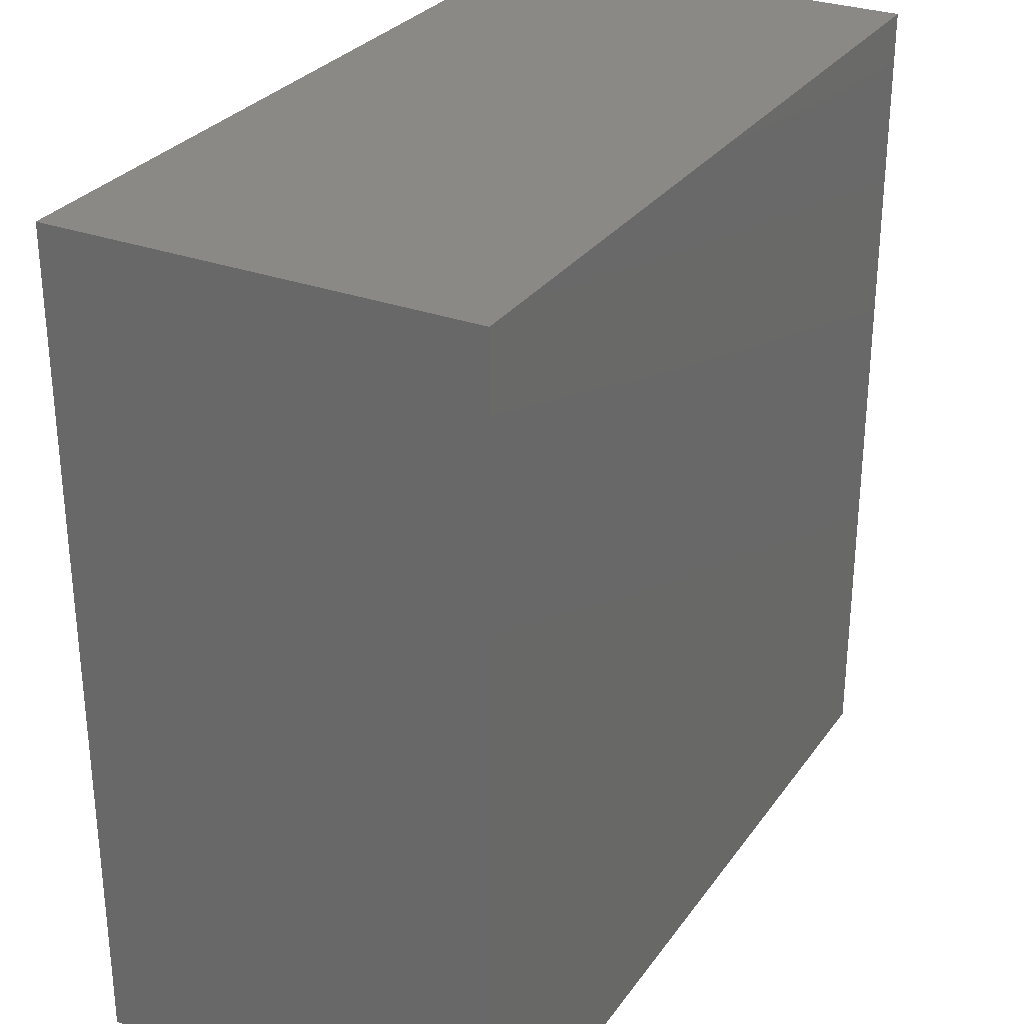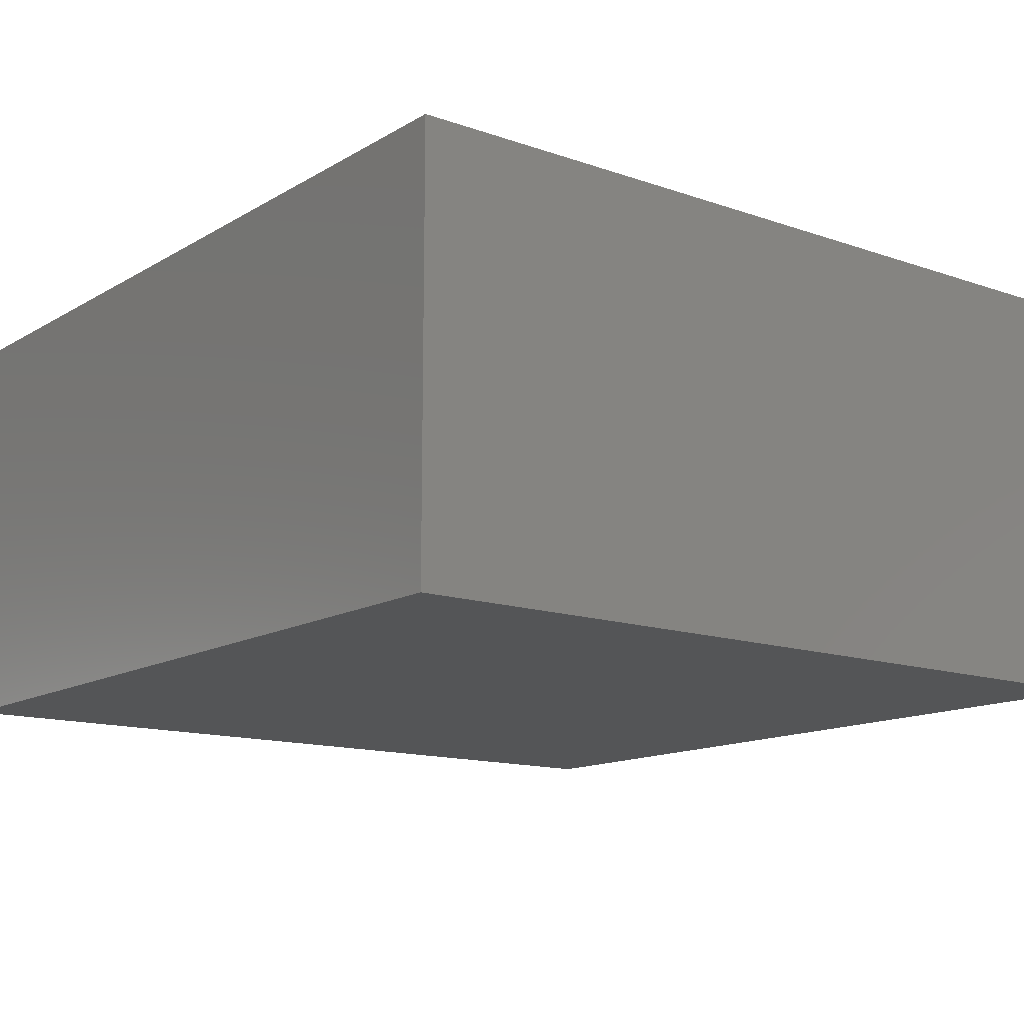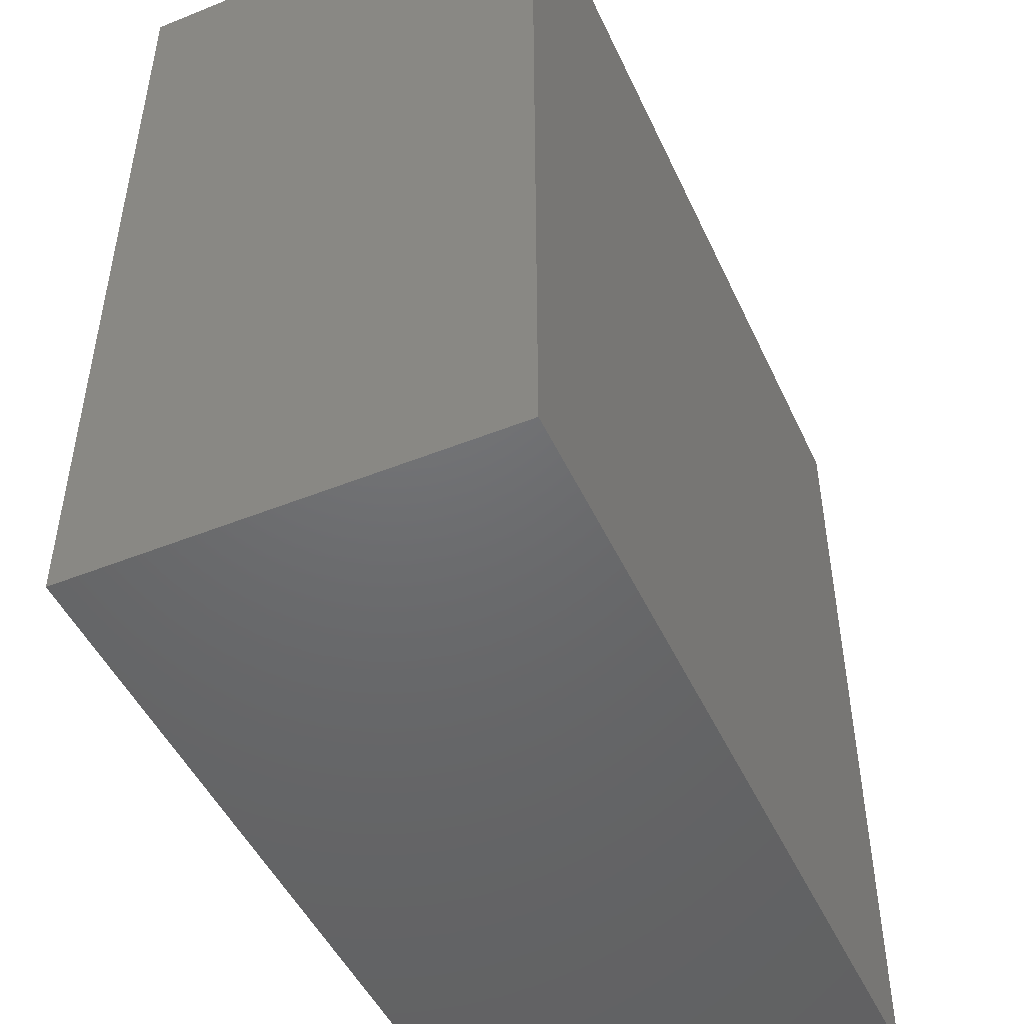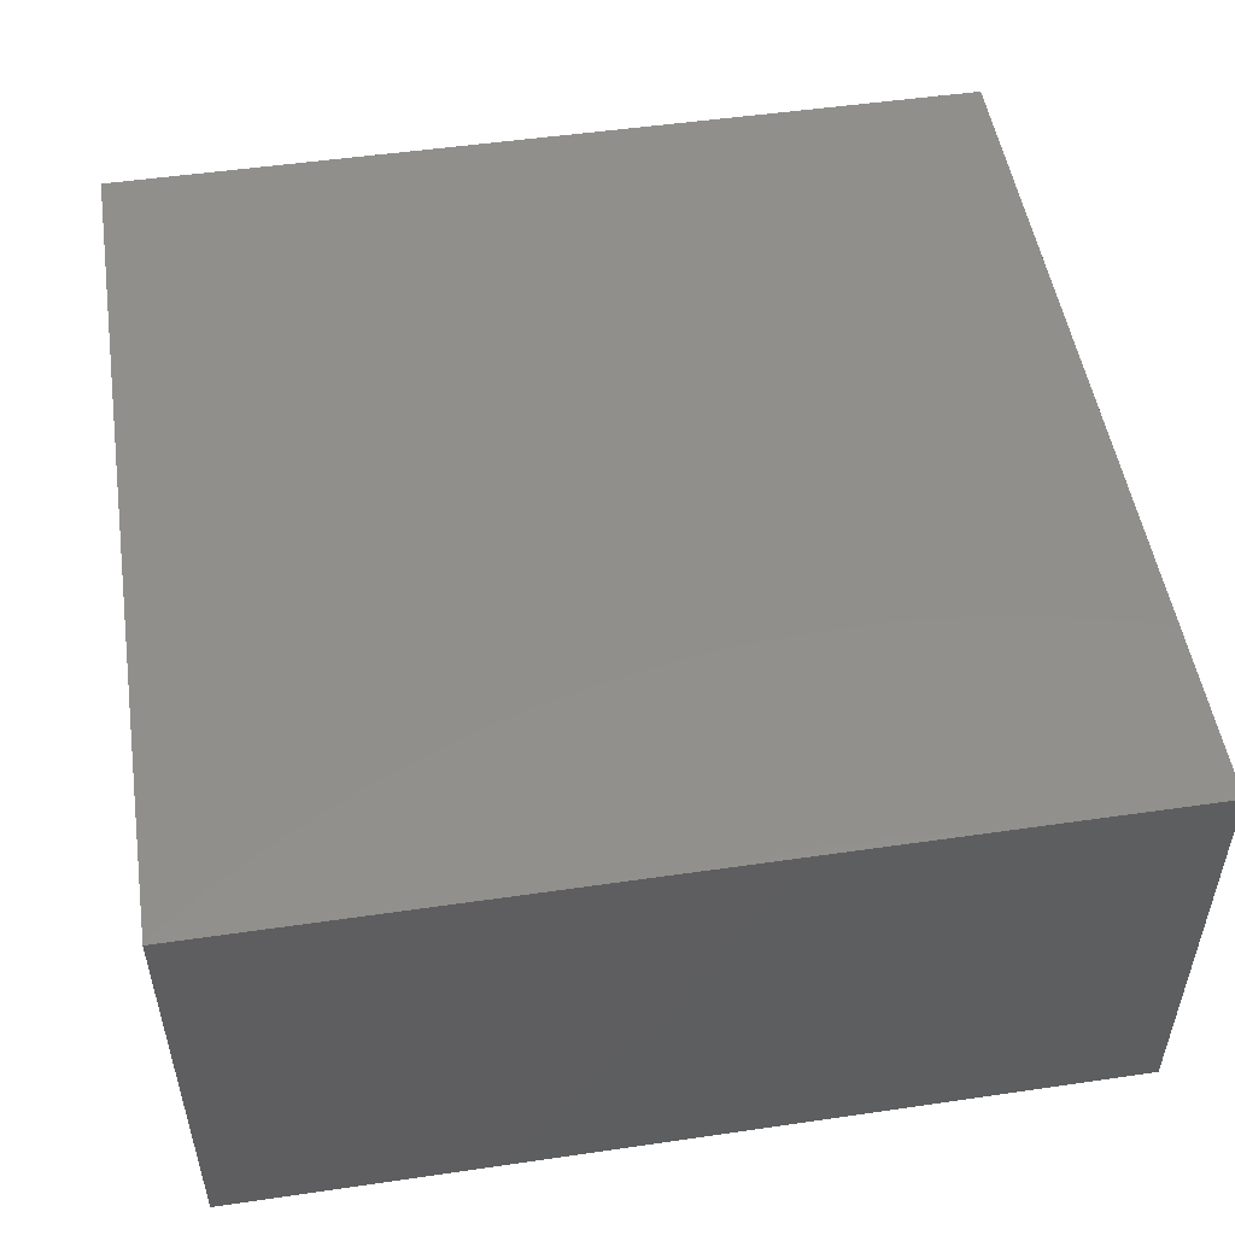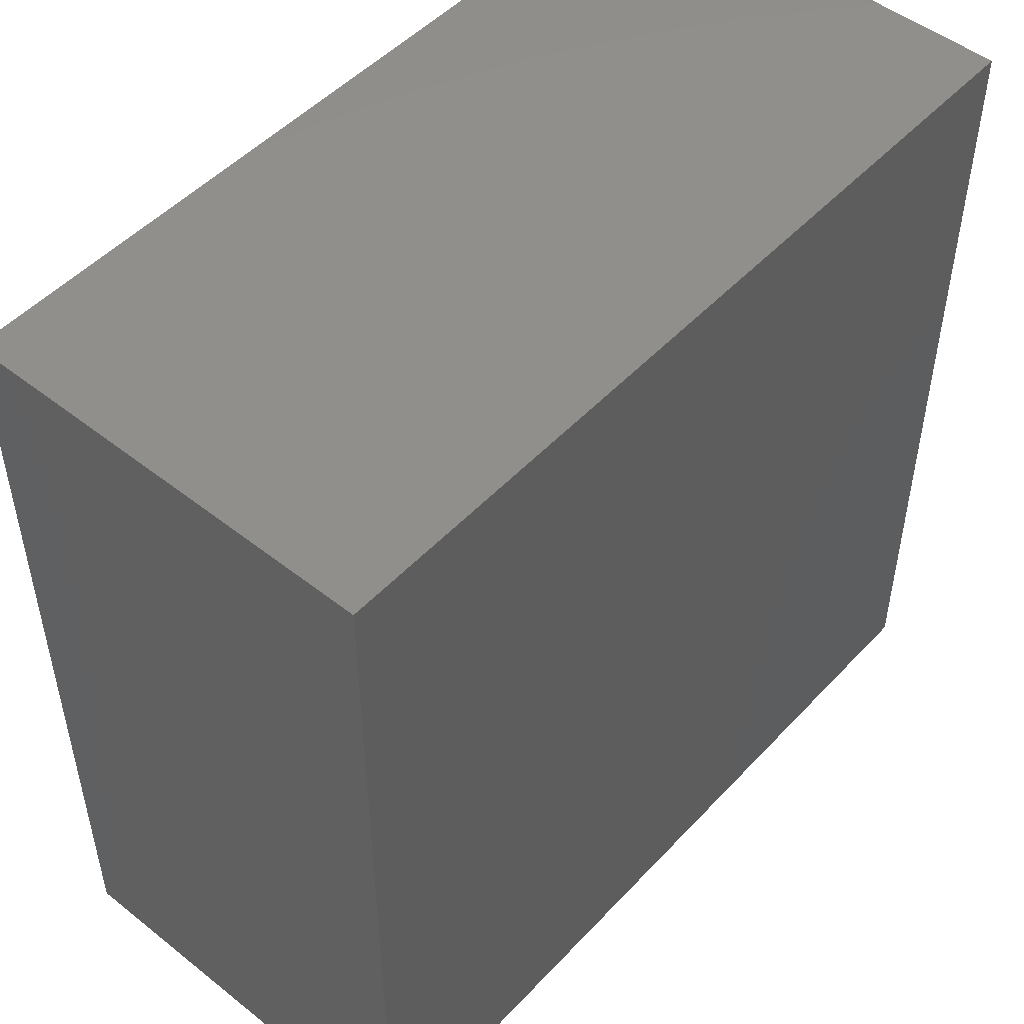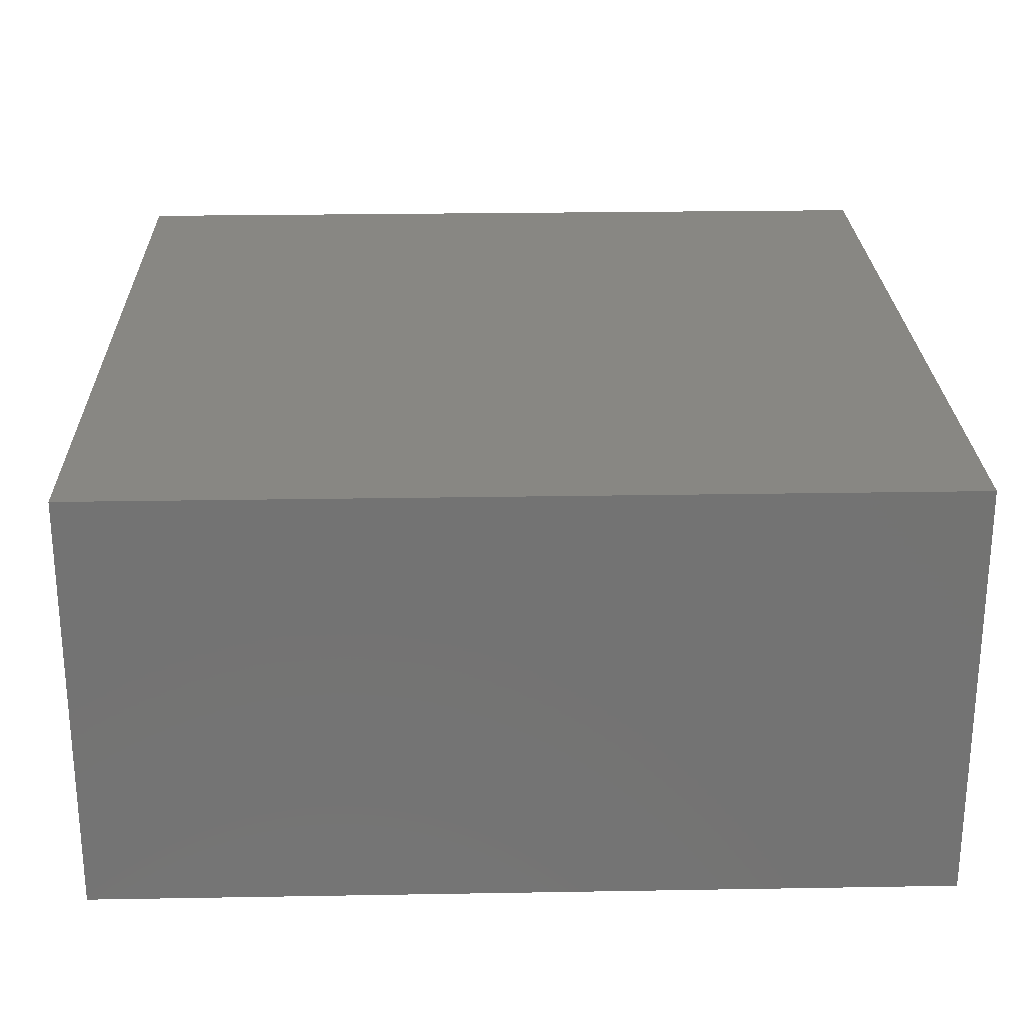
<metadata>
{"format":"stl","ext":"stl","renderer":"f3d","projection":"perspective","resolution":1024,"background":"white","views":[{"elev":29.3,"azim":-61.4,"up":"+Y"},{"elev":-13.6,"azim":52.2,"up":"+Z"},{"elev":-48.2,"azim":-65.8,"up":"+Y"},{"elev":51.0,"azim":-9.0,"up":"+Z"},{"elev":49.8,"azim":131.0,"up":"+Y"},{"elev":24.9,"azim":178.4,"up":"+Z"}]}
</metadata>
<code>
# stl→obj: 8 verts, 12 faces
v 40.41 43.79 0
v 40.41 23.79 0
v 20.41 23.79 0
v 20.41 43.79 0
v 40.41 43.79 10
v 20.41 43.79 10
v 20.41 23.79 10
v 40.41 23.79 10
f 1 2 3
f 1 3 4
f 5 6 7
f 5 7 8
f 1 5 8
f 1 8 2
f 2 8 7
f 2 7 3
f 3 7 6
f 3 6 4
f 5 1 4
f 5 4 6

</code>
